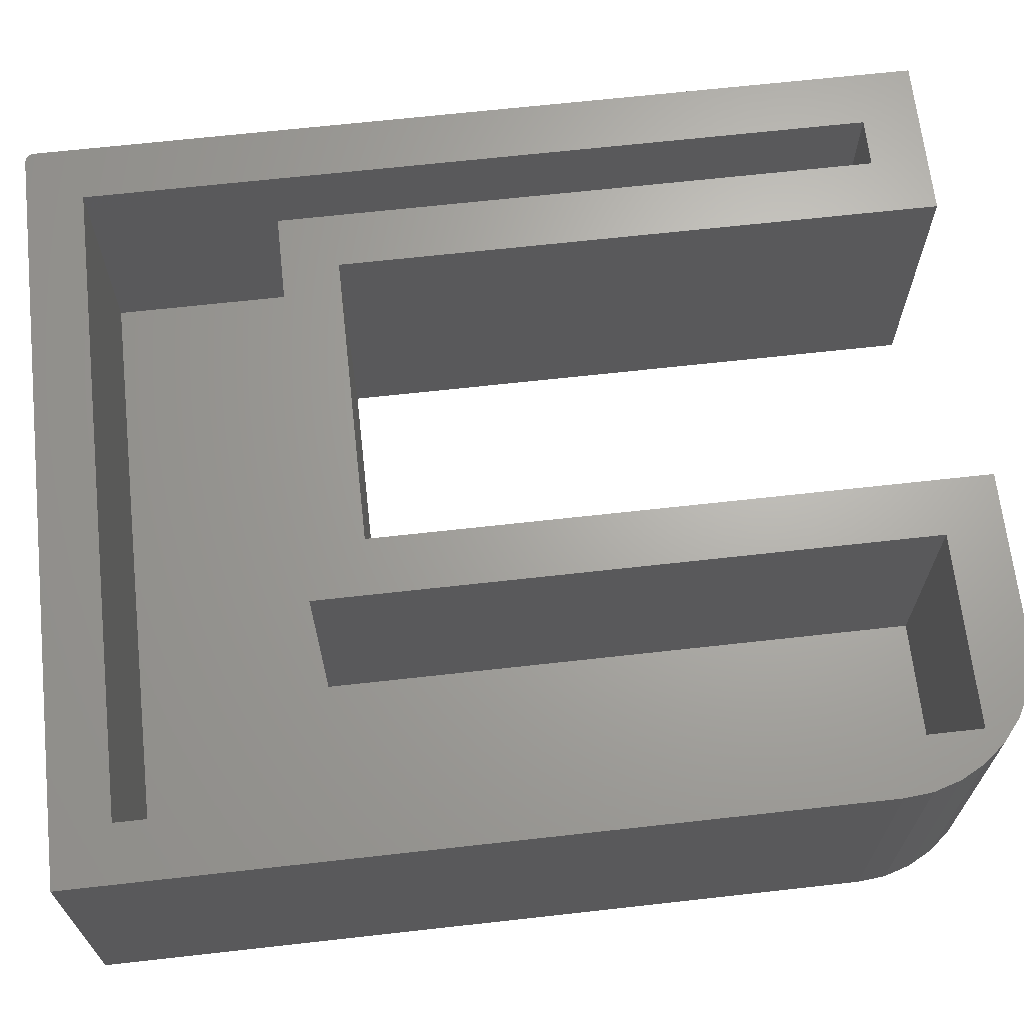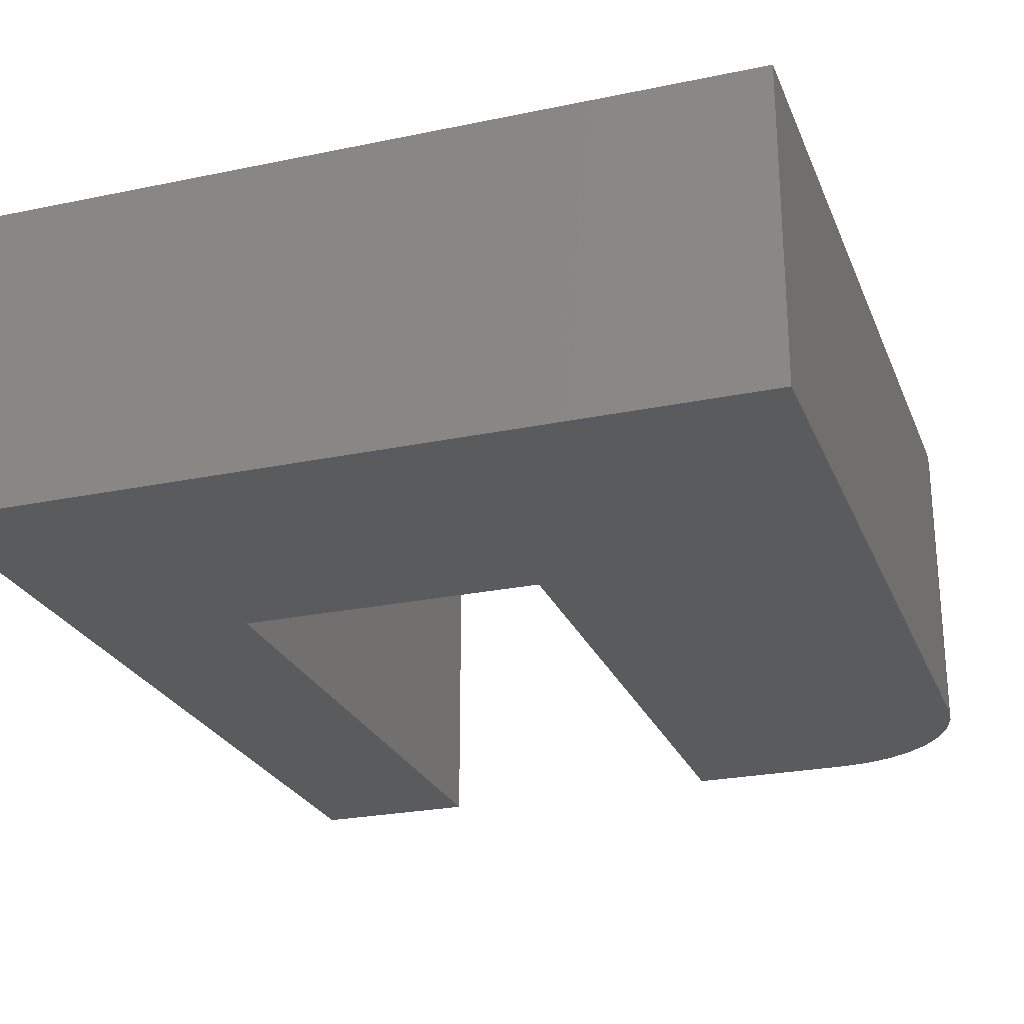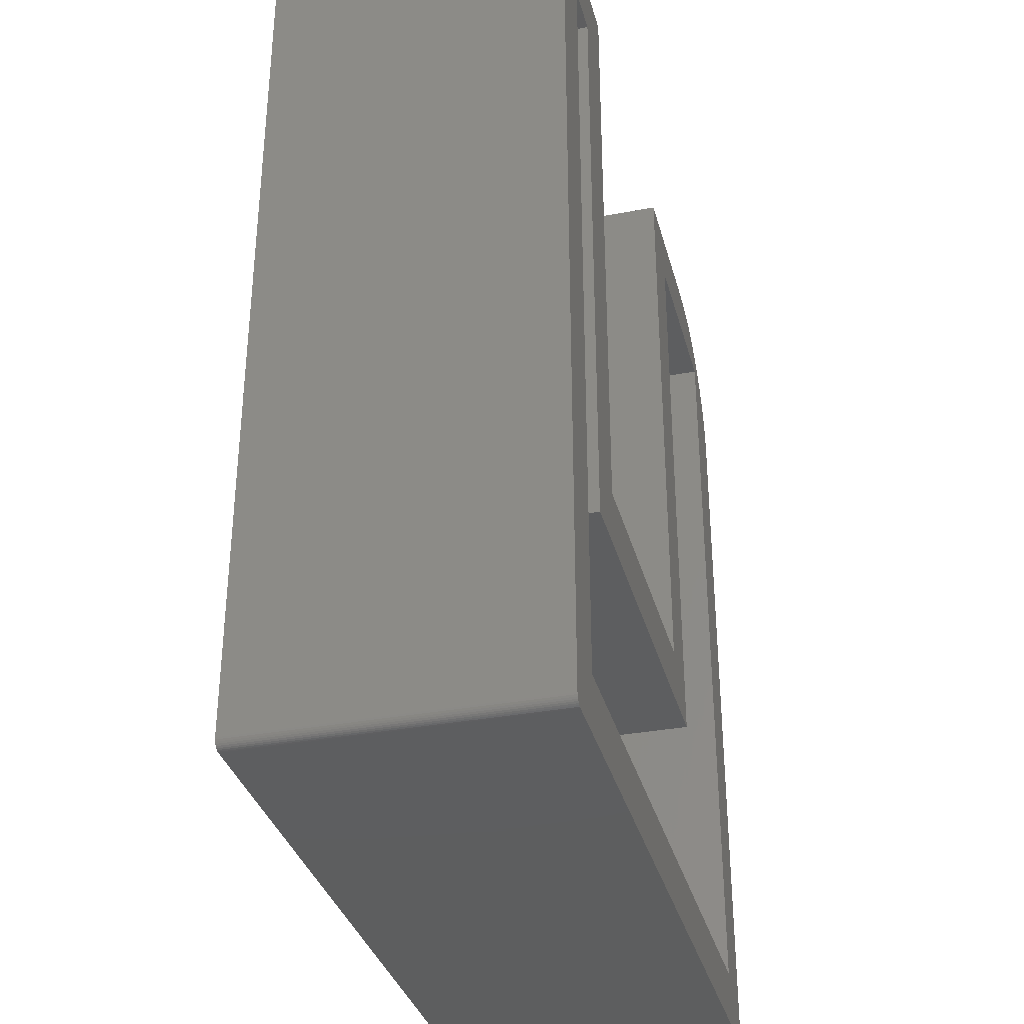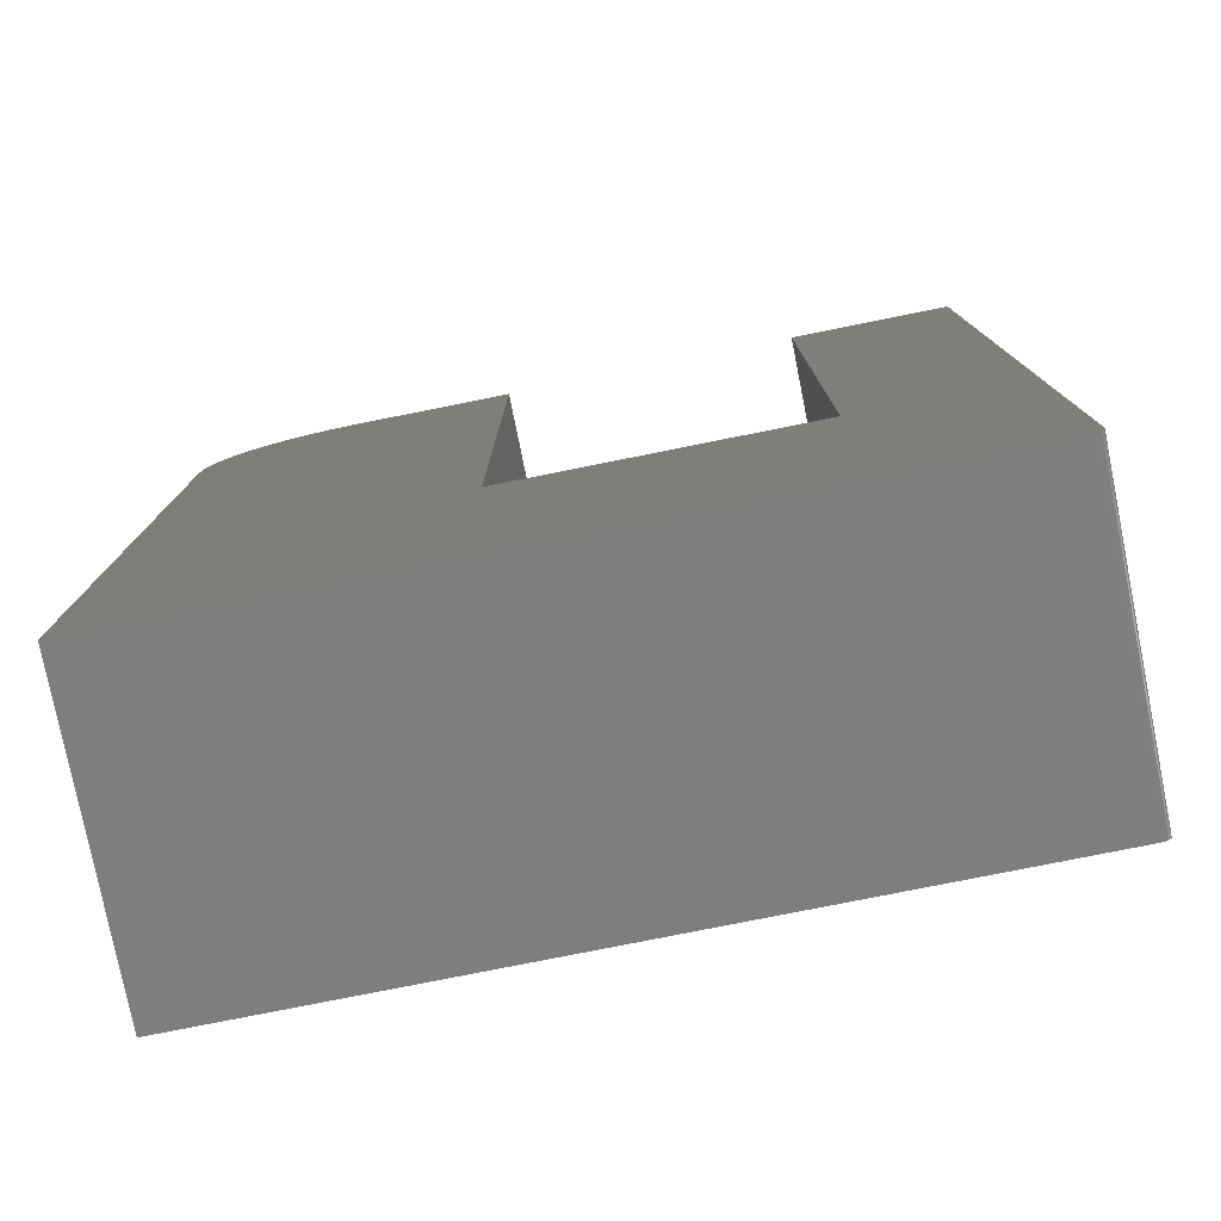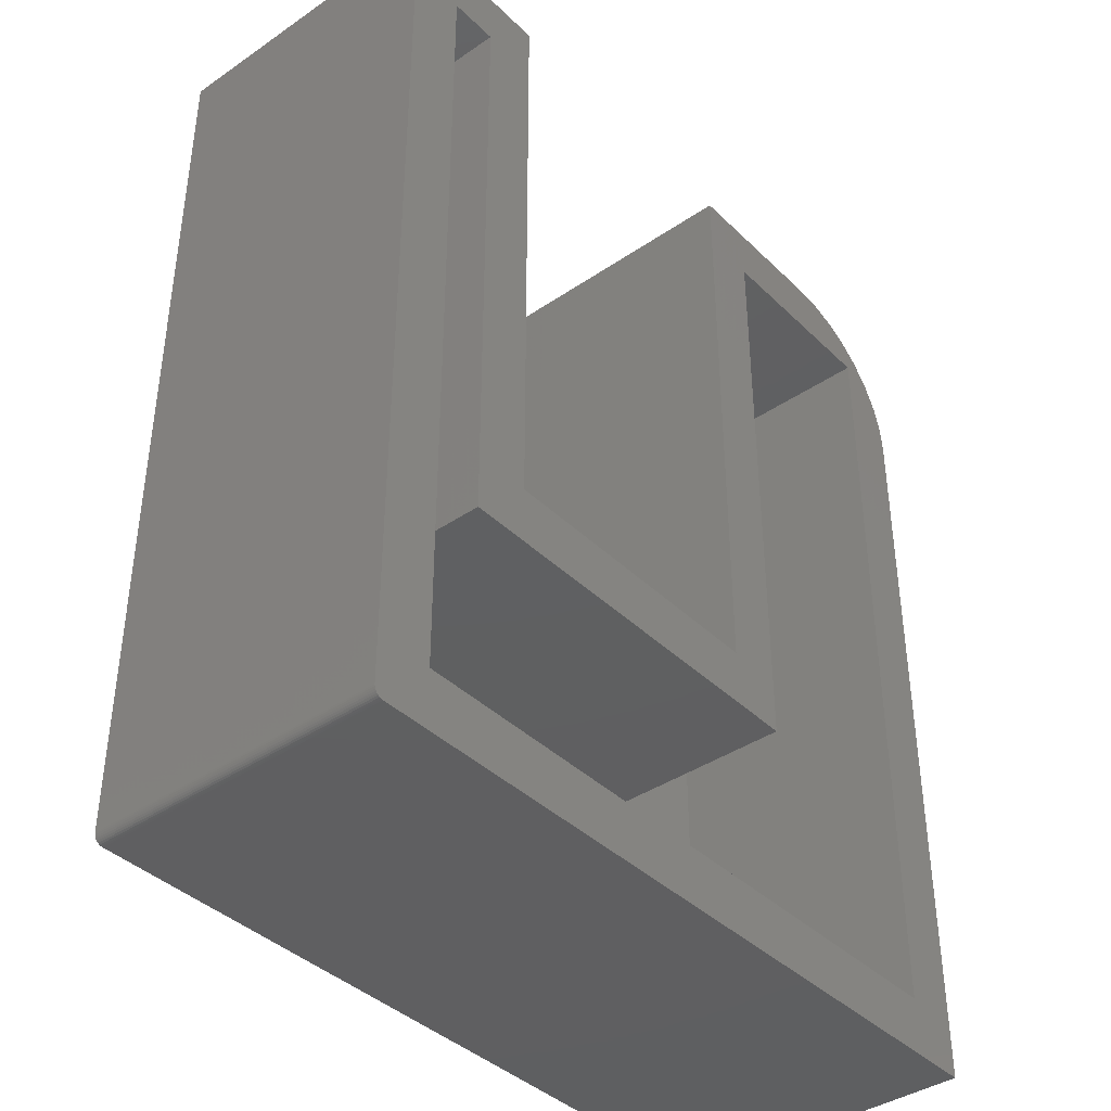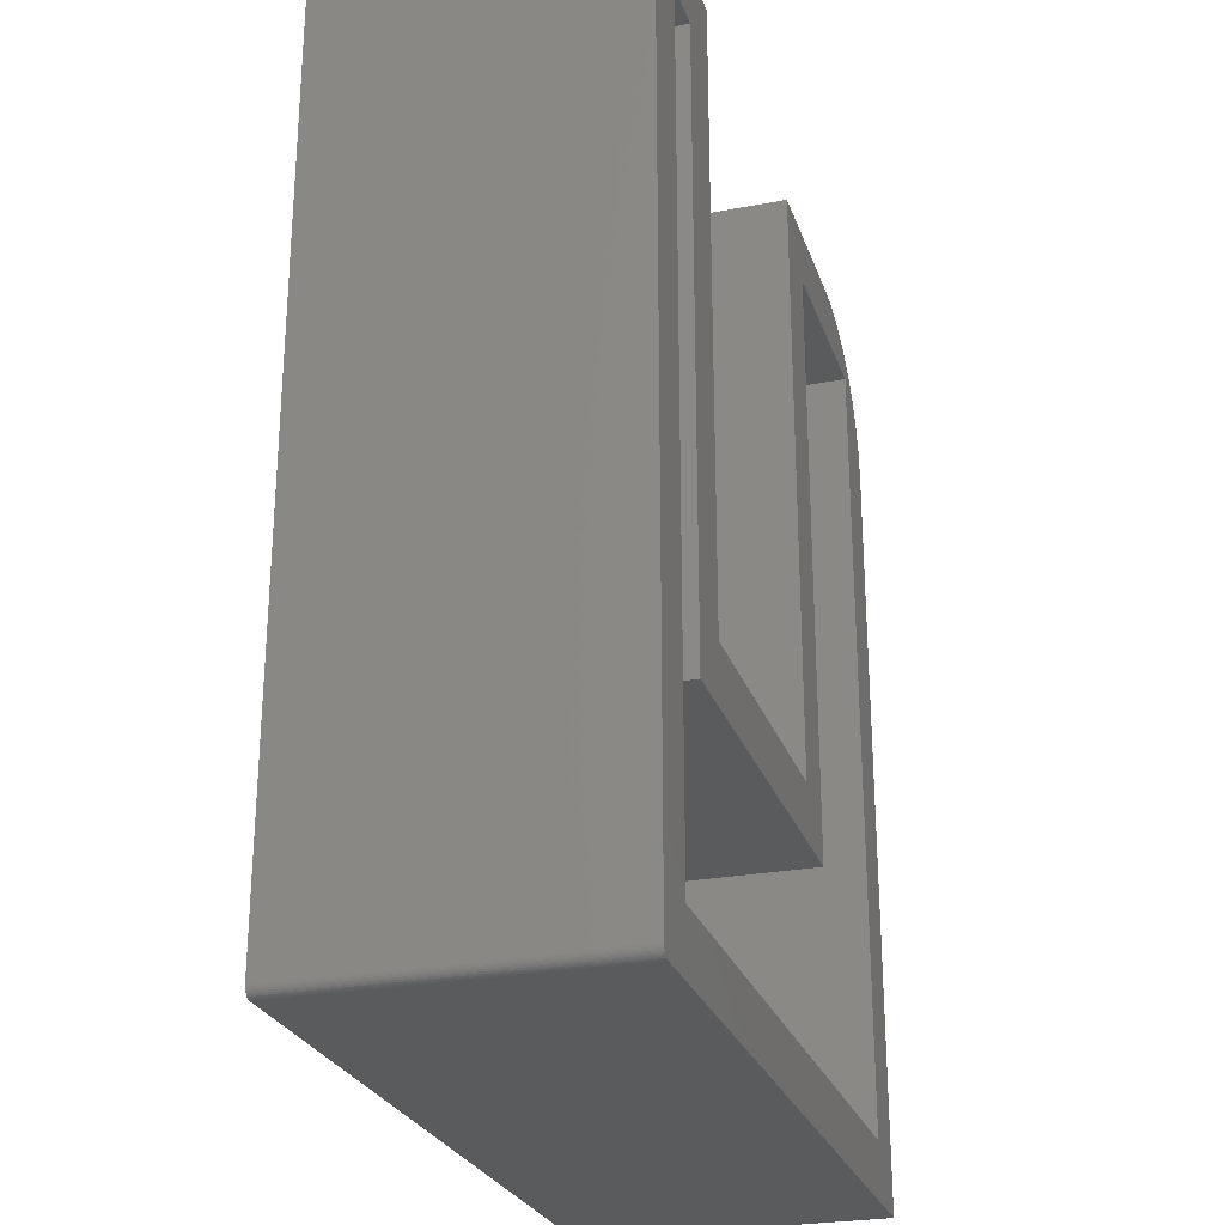
<metadata>
{"format":"stl","ext":"stl","renderer":"f3d","projection":"perspective","resolution":1024,"background":"white","views":[{"elev":66.8,"azim":-96.4,"up":"+Y"},{"elev":-25.1,"azim":-161.3,"up":"+Y"},{"elev":-33.9,"azim":104.4,"up":"+Z"},{"elev":-78.2,"azim":11.3,"up":"+Z"},{"elev":-39.7,"azim":130.2,"up":"+Z"},{"elev":-26.0,"azim":106.8,"up":"+Z"}]}
</metadata>
<code>
# stl→obj: 64 verts, 124 faces
v -0.004706 -0.25 0.001317
v -0.6328 -0.25 0
v -0.009046 -0.25 -3.819e-17
v -0.007522 -0.25 0.0001501
v -0.006056 -0.25 0.0005947
v -0.003522 -0.25 0.002288
v -0.00255 -0.25 0.003472
v -0.001828 -0.25 0.004823
v -0.001384 -0.25 0.006288
v -0.001234 -0.25 0.007812
v -0.1354 -0.25 0.2526
v -0.3802 -0.25 0.2526
v -0.6328 -0.25 0.6328
v -0.3802 -0.25 0.75
v -0.5156 -0.25 0.75
v -0.5385 -0.25 0.7477
v -0.5605 -0.25 0.7411
v -0.5807 -0.25 0.7303
v -0.5985 -0.25 0.7157
v -0.6131 -0.25 0.6979
v -0.6239 -0.25 0.6777
v -0.6306 -0.25 0.6557
v -0.1354 -0.25 0.75
v -0.001234 -0.25 0.75
v -0.006056 6.958e-17 0.0005947
v -0.007522 6.942e-17 0.0001501
v -0.004706 6.973e-17 0.001317
v -0.009046 6.925e-17 -3.819e-17
v -0.5859 5.204e-18 0.7031
v -0.5859 5.204e-18 0.04688
v -0.6328 0 0
v -0.6328 4.302e-33 0.6328
v -0.6306 2.5e-19 0.6557
v -0.6239 9.904e-19 0.6777
v -0.6131 2.193e-18 0.6979
v -0.5985 3.811e-18 0.7157
v -0.4271 2.284e-17 0.7031
v -0.3802 2.805e-17 0.75
v -0.3802 2.805e-17 0.2526
v -0.4271 2.284e-17 0.2058
v -0.5385 1.047e-17 0.7477
v -0.5156 1.301e-17 0.75
v -0.04811 6.492e-17 0.04688
v -0.04811 6.492e-17 0.7031
v -0.001234 7.012e-17 0.75
v -0.001234 7.012e-17 0.007812
v -0.001384 7.01e-17 0.006288
v -0.001828 7.005e-17 0.004823
v -0.00255 6.997e-17 0.003472
v -0.003522 6.987e-17 0.002288
v -0.5807 5.782e-18 0.7303
v -0.5605 8.032e-18 0.7411
v -0.08857 6.042e-17 0.7031
v -0.1354 5.522e-17 0.75
v -0.08857 6.042e-17 0.2058
v -0.1354 5.522e-17 0.2526
v -0.5859 -0.2031 0.04688
v -0.04811 -0.2031 0.04688
v -0.04811 -0.2031 0.7031
v -0.4271 -0.2031 0.7031
v -0.5859 -0.2031 0.7031
v -0.08857 -0.2031 0.7031
v -0.08857 -0.2031 0.2058
v -0.4271 -0.2031 0.2058
f 1 2 3
f 1 3 4
f 1 4 5
f 2 1 6
f 2 6 7
f 2 7 8
f 2 8 9
f 2 9 10
f 2 10 11
f 2 11 12
f 2 12 13
f 12 14 15
f 12 15 16
f 12 16 17
f 12 17 18
f 12 18 19
f 12 19 20
f 12 20 21
f 12 21 22
f 12 22 13
f 11 10 23
f 23 10 24
f 25 26 27
f 26 28 27
f 29 30 31
f 29 31 32
f 29 32 33
f 29 33 34
f 29 34 35
f 29 35 36
f 29 36 37
f 38 39 40
f 38 40 37
f 38 37 41
f 38 41 42
f 43 44 45
f 43 45 46
f 43 46 47
f 43 47 48
f 43 48 49
f 43 49 50
f 43 50 27
f 43 27 28
f 43 28 31
f 43 31 30
f 37 36 51
f 37 51 52
f 37 52 41
f 53 45 44
f 45 53 54
f 54 53 55
f 54 55 56
f 56 55 40
f 56 40 39
f 14 38 15
f 15 38 42
f 13 32 2
f 2 32 31
f 32 13 33
f 33 13 22
f 33 22 34
f 34 22 21
f 34 21 35
f 35 21 20
f 35 20 36
f 36 20 19
f 36 19 51
f 51 19 18
f 51 18 52
f 52 18 17
f 52 17 41
f 41 17 16
f 41 16 42
f 42 16 15
f 2 31 3
f 3 31 28
f 10 46 24
f 24 46 45
f 46 10 47
f 47 10 9
f 47 9 48
f 48 9 8
f 48 8 49
f 49 8 7
f 49 7 50
f 50 7 6
f 50 6 27
f 27 6 1
f 27 1 25
f 25 1 5
f 25 5 26
f 26 5 4
f 26 4 28
f 28 4 3
f 57 58 30
f 30 58 43
f 58 59 43
f 43 59 44
f 60 61 37
f 37 61 29
f 59 62 44
f 44 62 53
f 62 63 53
f 53 63 55
f 63 64 55
f 55 64 40
f 64 60 40
f 40 60 37
f 61 57 29
f 29 57 30
f 58 62 59
f 62 58 63
f 63 58 57
f 63 57 64
f 64 57 61
f 64 61 60
f 12 39 14
f 14 39 38
f 56 39 11
f 11 39 12
f 23 54 11
f 11 54 56
f 24 45 23
f 23 45 54

</code>
